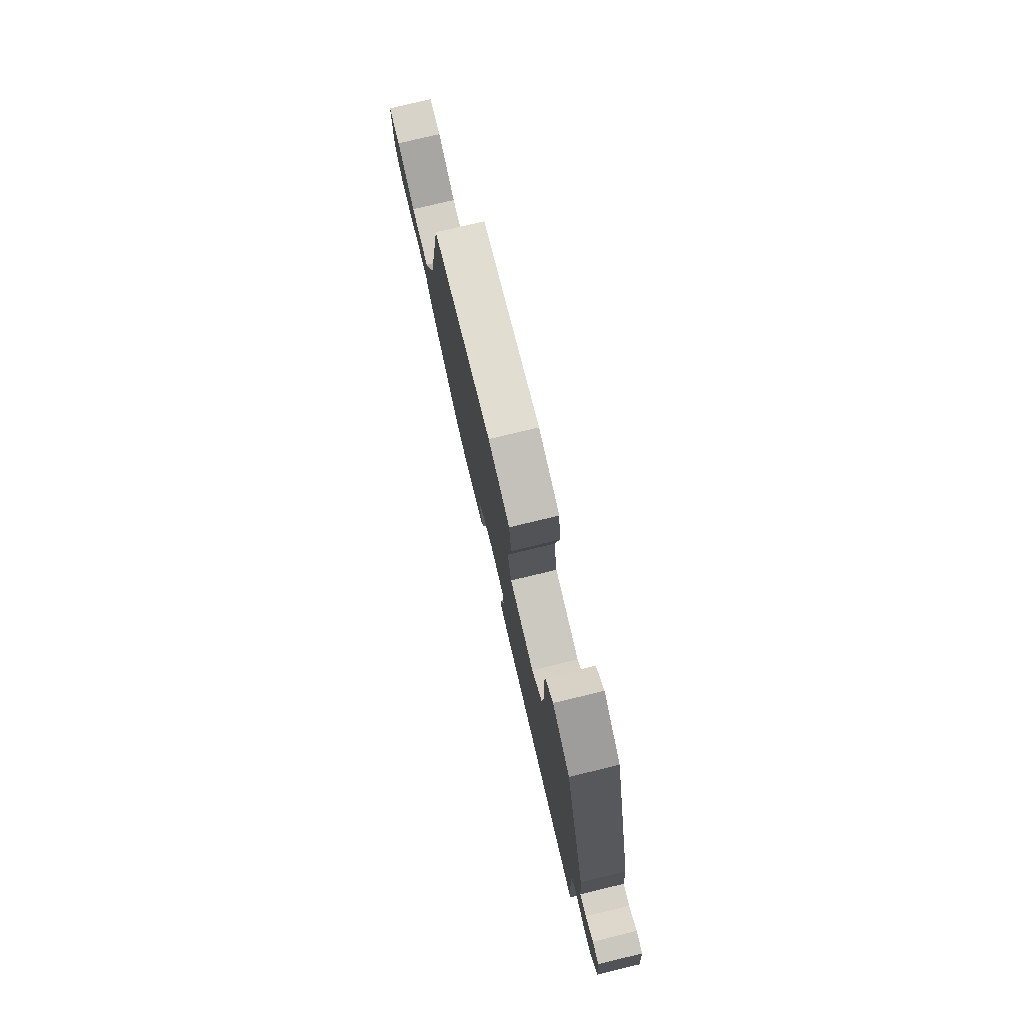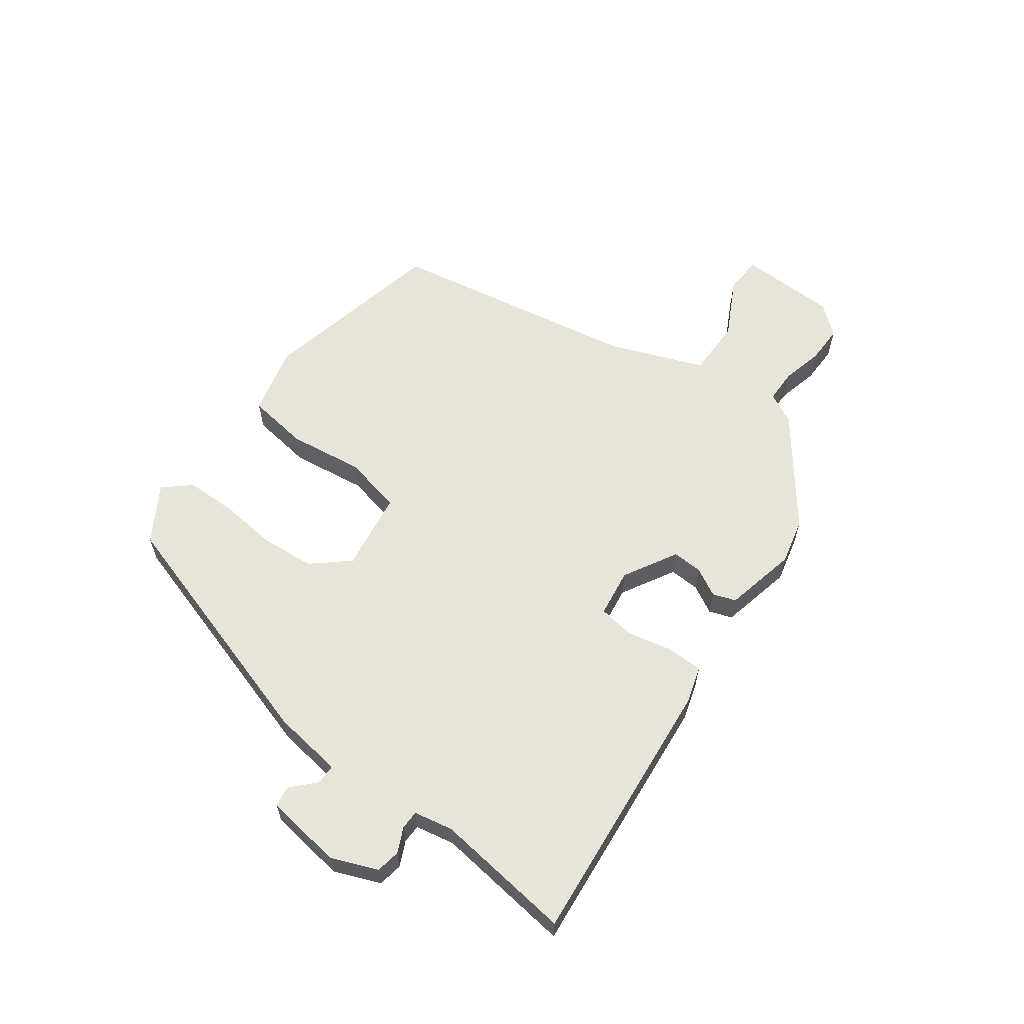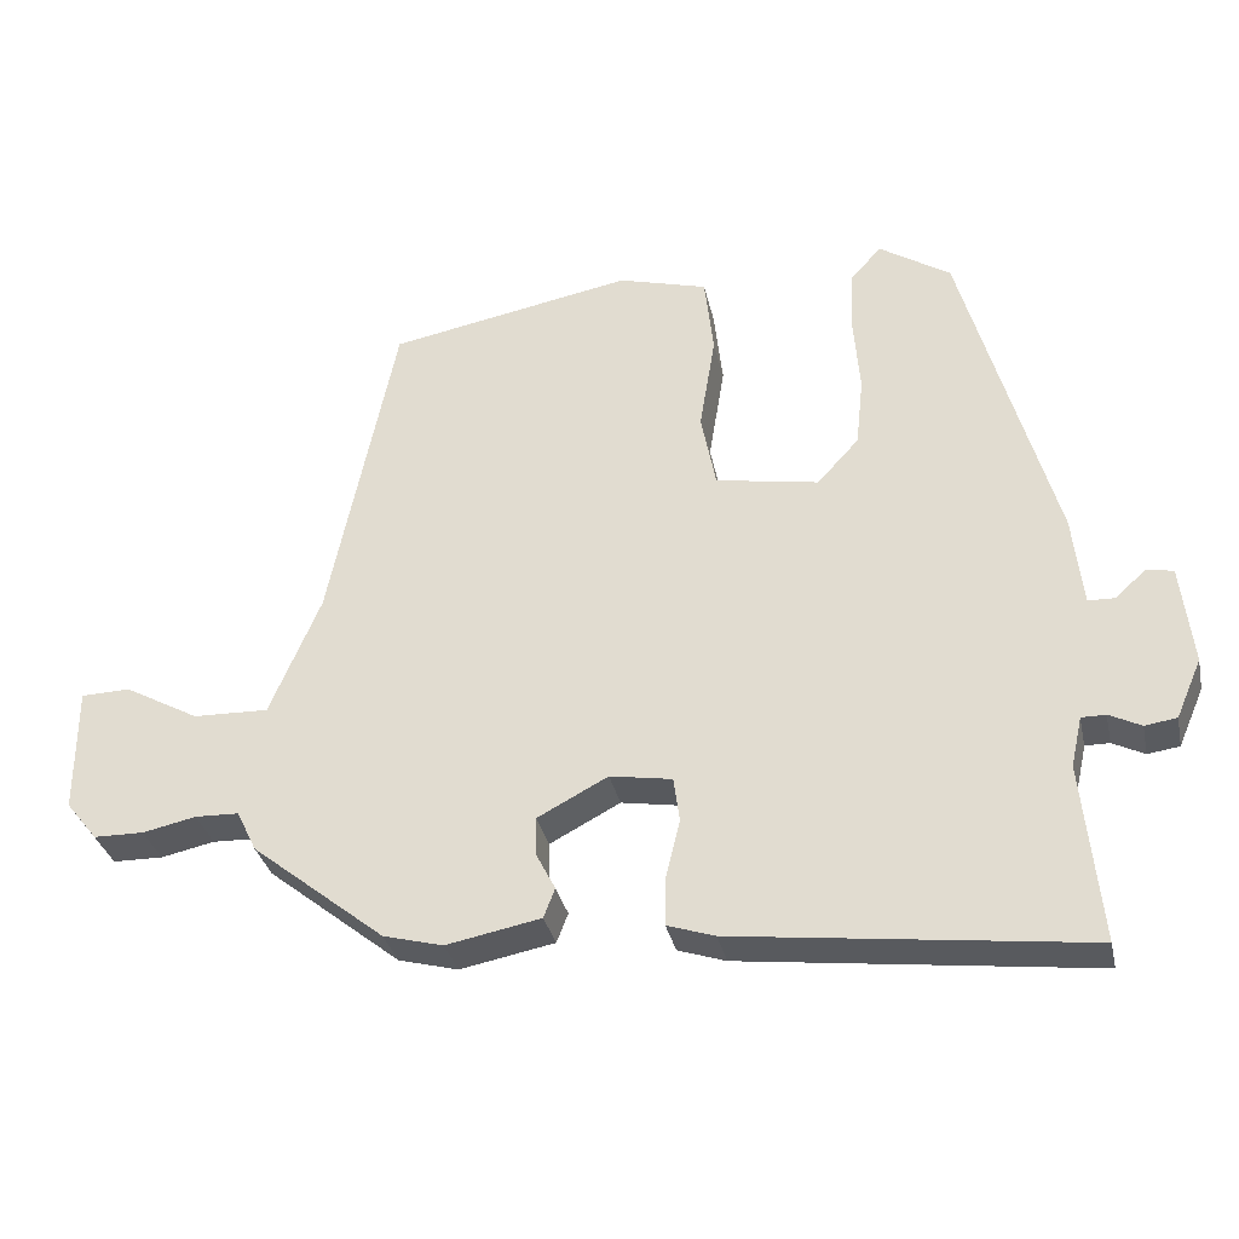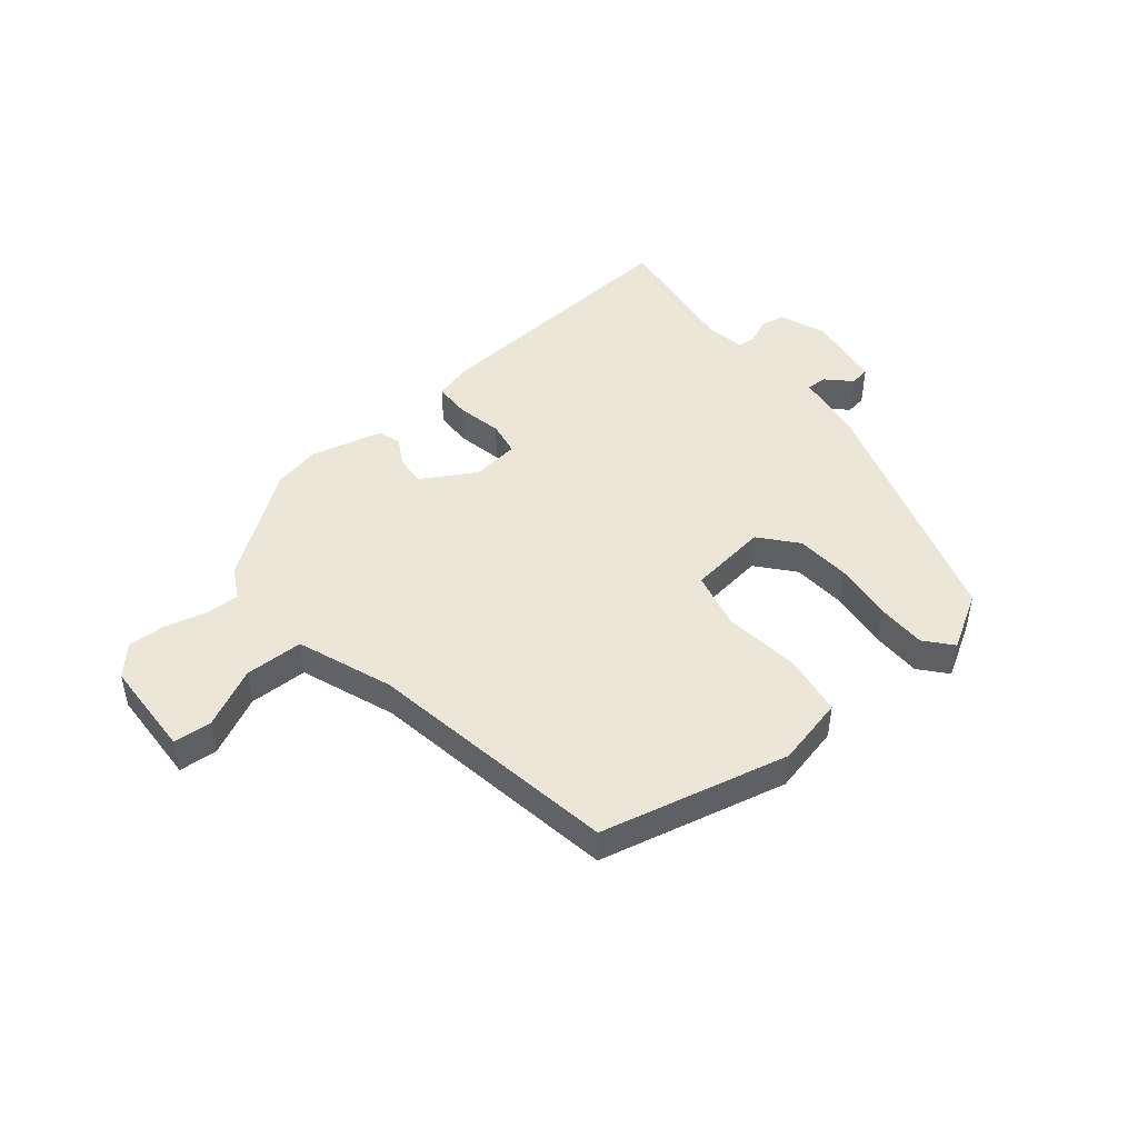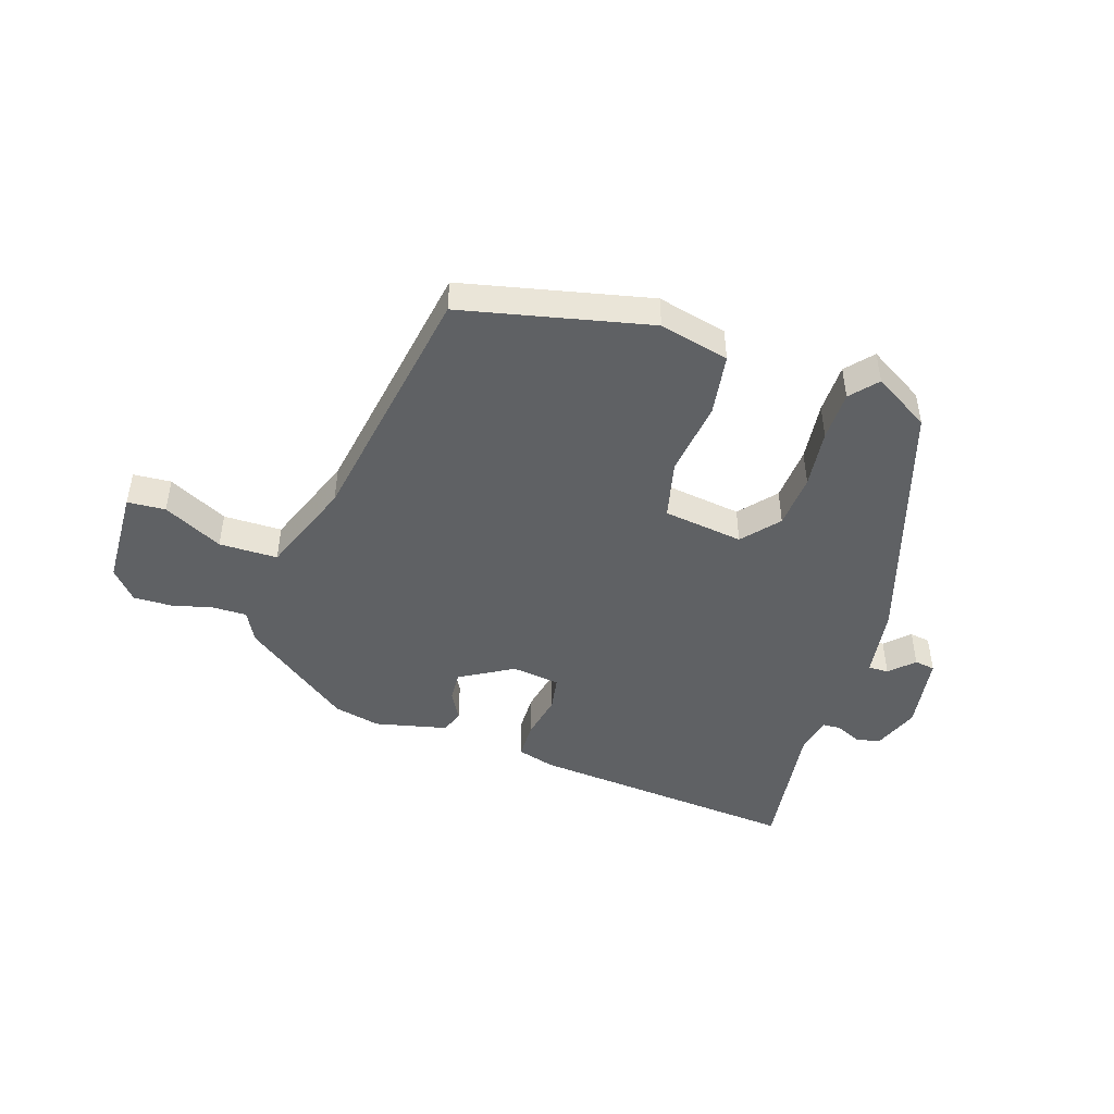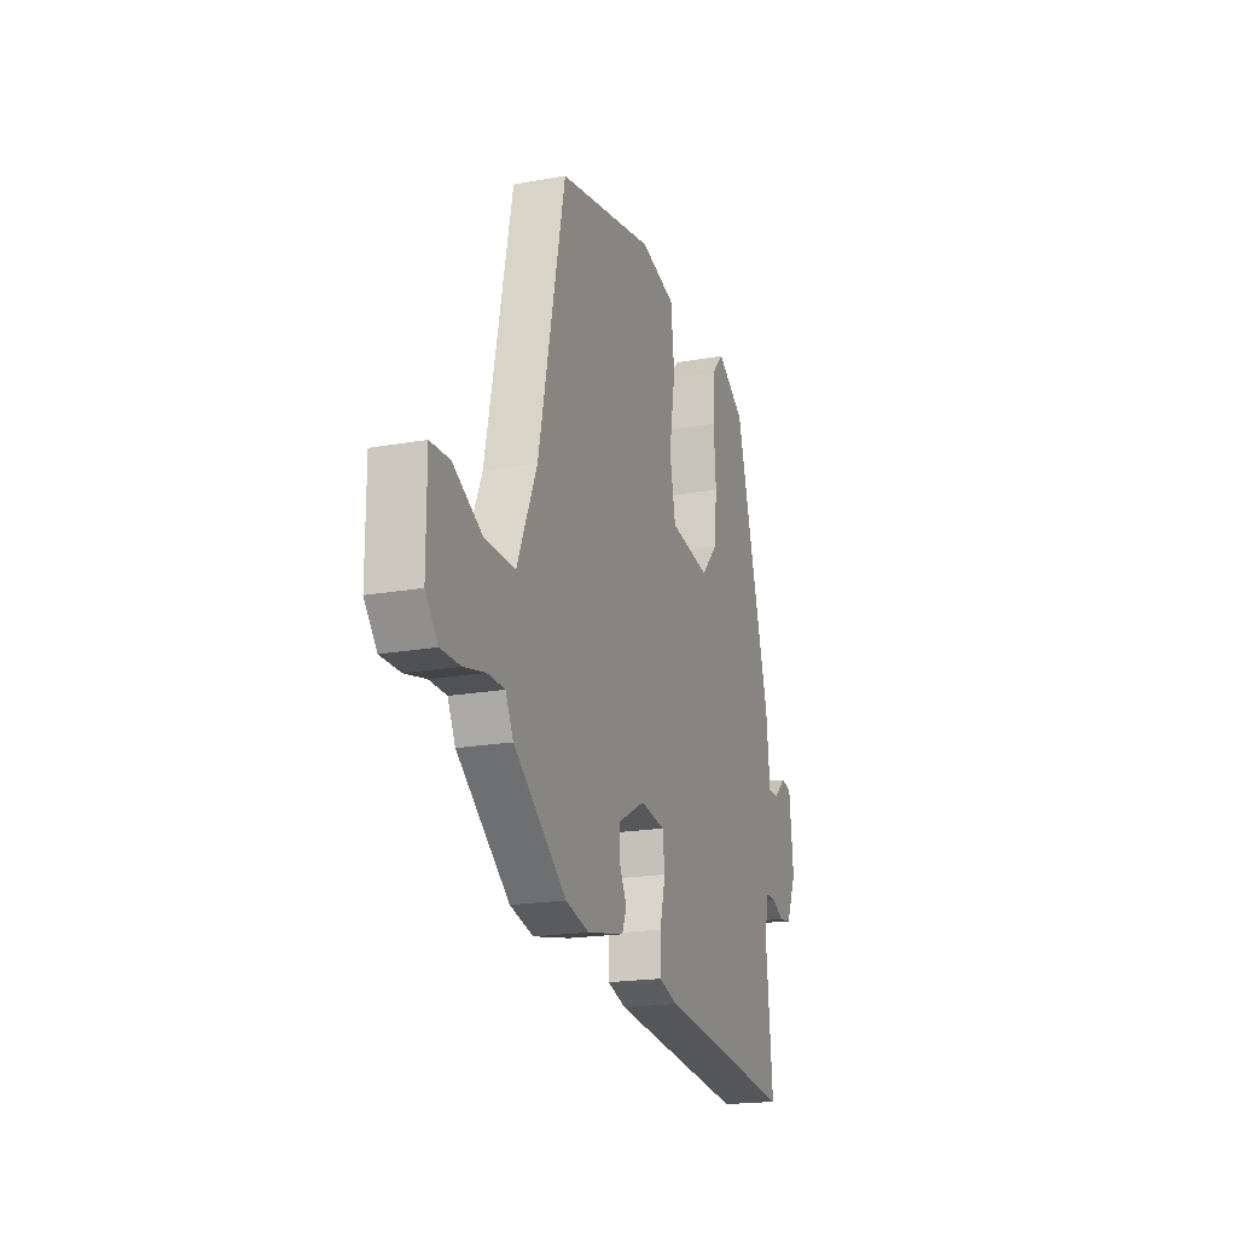
<metadata>
{"format":"obj","ext":"obj","renderer":"f3d","projection":"perspective","resolution":1024,"background":"white","views":[{"elev":77.7,"azim":76.5,"up":"+Z"},{"elev":60.5,"azim":127.9,"up":"+Y"},{"elev":-32.9,"azim":12.3,"up":"+Z"},{"elev":46.1,"azim":-36.9,"up":"+Y"},{"elev":-46.5,"azim":-15.9,"up":"+Y"},{"elev":-19.2,"azim":-71.2,"up":"+Z"}]}
</metadata>
<code>
v 0.395 0.07 0.478
v 0.516 0.07 0.043
v 0.529 0.07 -0.078
v 0.564 0.07 -0.079
v 0.605 0.07 -0.042
v 0.64 0.07 -0.049
v 0.655 0.07 -0.182
v 0.621 0.07 -0.26
v 0.579 0.07 -0.266
v 0.537 0.07 -0.245
v 0.505 0.07 -0.245
v 0.49 0.07 -0.311
v 0.513 0.07 -0.549
v 0.05 0.07 -0.492
v -0.013 0.07 -0.471
v -0.012 0.07 -0.407
v 0.007 0.07 -0.33
v -0.001 0.07 -0.27
v -0.083 0.07 -0.256
v -0.176 0.07 -0.305
v -0.175 0.07 -0.357
v -0.15 0.07 -0.406
v -0.165 0.07 -0.445
v -0.29 0.07 -0.469
v -0.369 0.07 -0.448
v -0.546 0.07 -0.306
v -0.572 0.07 -0.252
v -0.63 0.07 -0.25
v -0.701 0.07 -0.265
v -0.767 0.07 -0.264
v -0.809 0.07 -0.212
v -0.809 0.07 -0.044
v -0.744 0.07 -0.042
v -0.645 0.07 -0.097
v -0.545 0.07 -0.1
v -0.478 0.07 0.059
v -0.39 0.07 0.488
v -0.066 0.07 0.548
v 0.052 0.07 0.515
v 0.064 0.07 0.409
v 0.043 0.07 0.28
v 0.063 0.07 0.179
v 0.199 0.07 0.155
v 0.254 0.07 0.215
v 0.264 0.07 0.308
v 0.256 0.07 0.41
v 0.26 0.07 0.495
v 0.301 0.07 0.539
v 0.395 0 0.478
v 0.516 0 0.043
v 0.529 0 -0.078
v 0.564 0 -0.079
v 0.605 0 -0.042
v 0.64 0 -0.049
v 0.655 0 -0.182
v 0.621 0 -0.26
v 0.579 0 -0.266
v 0.537 0 -0.245
v 0.505 0 -0.245
v 0.49 0 -0.311
v 0.513 0 -0.549
v 0.05 0 -0.492
v -0.013 0 -0.471
v -0.012 0 -0.407
v 0.007 0 -0.33
v -0.001 0 -0.27
v -0.083 0 -0.256
v -0.176 0 -0.305
v -0.175 0 -0.357
v -0.15 0 -0.406
v -0.165 0 -0.445
v -0.29 0 -0.469
v -0.369 0 -0.448
v -0.546 0 -0.306
v -0.572 0 -0.252
v -0.63 0 -0.25
v -0.701 0 -0.265
v -0.767 0 -0.264
v -0.809 0 -0.212
v -0.809 0 -0.044
v -0.744 0 -0.042
v -0.645 0 -0.097
v -0.545 0 -0.1
v -0.478 0 0.059
v -0.39 0 0.488
v -0.066 0 0.548
v 0.052 0 0.515
v 0.064 0 0.409
v 0.043 0 0.28
v 0.063 0 0.179
v 0.199 0 0.155
v 0.254 0 0.215
v 0.264 0 0.308
v 0.256 0 0.41
v 0.26 0 0.495
v 0.301 0 0.539
f 45 46 47 48
f 44 45 48 1
f 38 39 40 41
f 36 37 38 41
f 35 36 41 42
f 31 32 33 34
f 31 34 35
f 28 29 30 31
f 27 28 31 35
f 21 22 23 24
f 20 21 24 25
f 14 15 16 17
f 12 13 14 17
f 11 12 17 18
f 7 8 9 10
f 7 10 11
f 4 5 6 7
f 3 4 7 11
f 44 1 2 3
f 43 44 3 11
f 20 25 26 27
f 19 20 27 35
f 19 35 42 43
f 11 18 19 43
f 96 95 94 93
f 49 96 93 92
f 89 88 87 86
f 89 86 85 84
f 90 89 84 83
f 82 81 80 79
f 83 82 79
f 79 78 77 76
f 83 79 76 75
f 72 71 70 69
f 73 72 69 68
f 65 64 63 62
f 65 62 61 60
f 66 65 60 59
f 58 57 56 55
f 59 58 55
f 55 54 53 52
f 59 55 52 51
f 51 50 49 92
f 59 51 92 91
f 75 74 73 68
f 83 75 68 67
f 91 90 83 67
f 91 67 66 59
f 1 49 50 2
f 2 50 51 3
f 3 51 52 4
f 4 52 53 5
f 5 53 54 6
f 6 54 55 7
f 7 55 56 8
f 8 56 57 9
f 9 57 58 10
f 10 58 59 11
f 11 59 60 12
f 12 60 61 13
f 13 61 62 14
f 14 62 63 15
f 15 63 64 16
f 16 64 65 17
f 17 65 66 18
f 18 66 67 19
f 19 67 68 20
f 20 68 69 21
f 21 69 70 22
f 22 70 71 23
f 23 71 72 24
f 24 72 73 25
f 25 73 74 26
f 26 74 75 27
f 27 75 76 28
f 28 76 77 29
f 29 77 78 30
f 30 78 79 31
f 31 79 80 32
f 32 80 81 33
f 33 81 82 34
f 34 82 83 35
f 35 83 84 36
f 36 84 85 37
f 37 85 86 38
f 38 86 87 39
f 39 87 88 40
f 40 88 89 41
f 41 89 90 42
f 42 90 91 43
f 43 91 92 44
f 44 92 93 45
f 45 93 94 46
f 46 94 95 47
f 47 95 96 48
f 48 96 49 1

</code>
